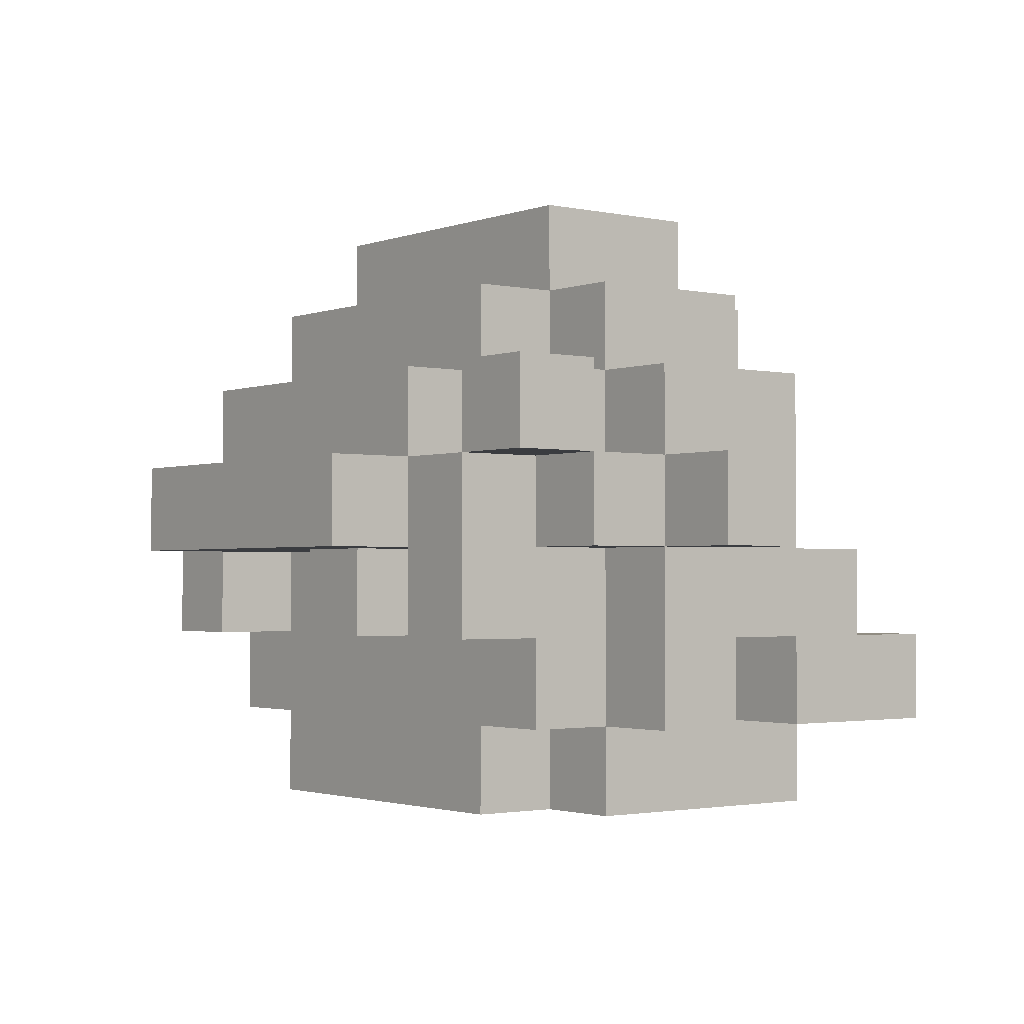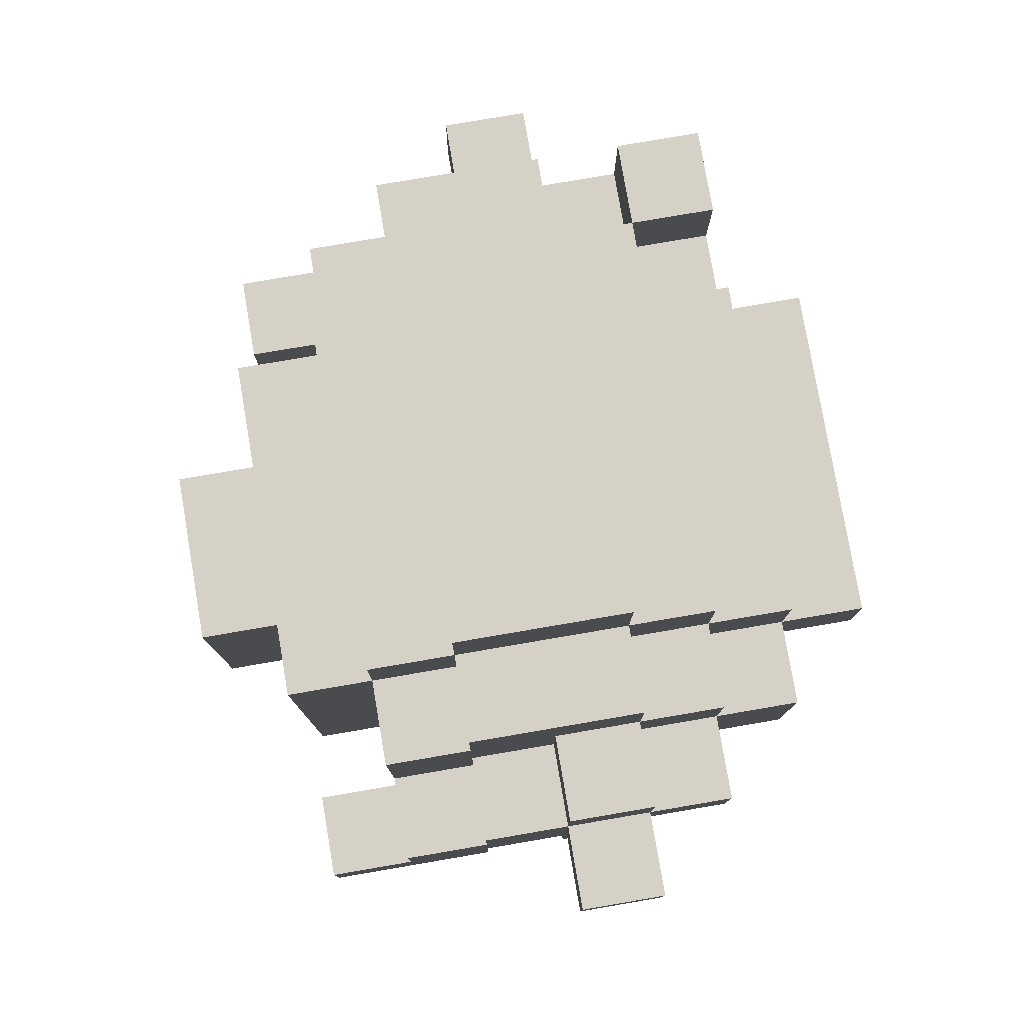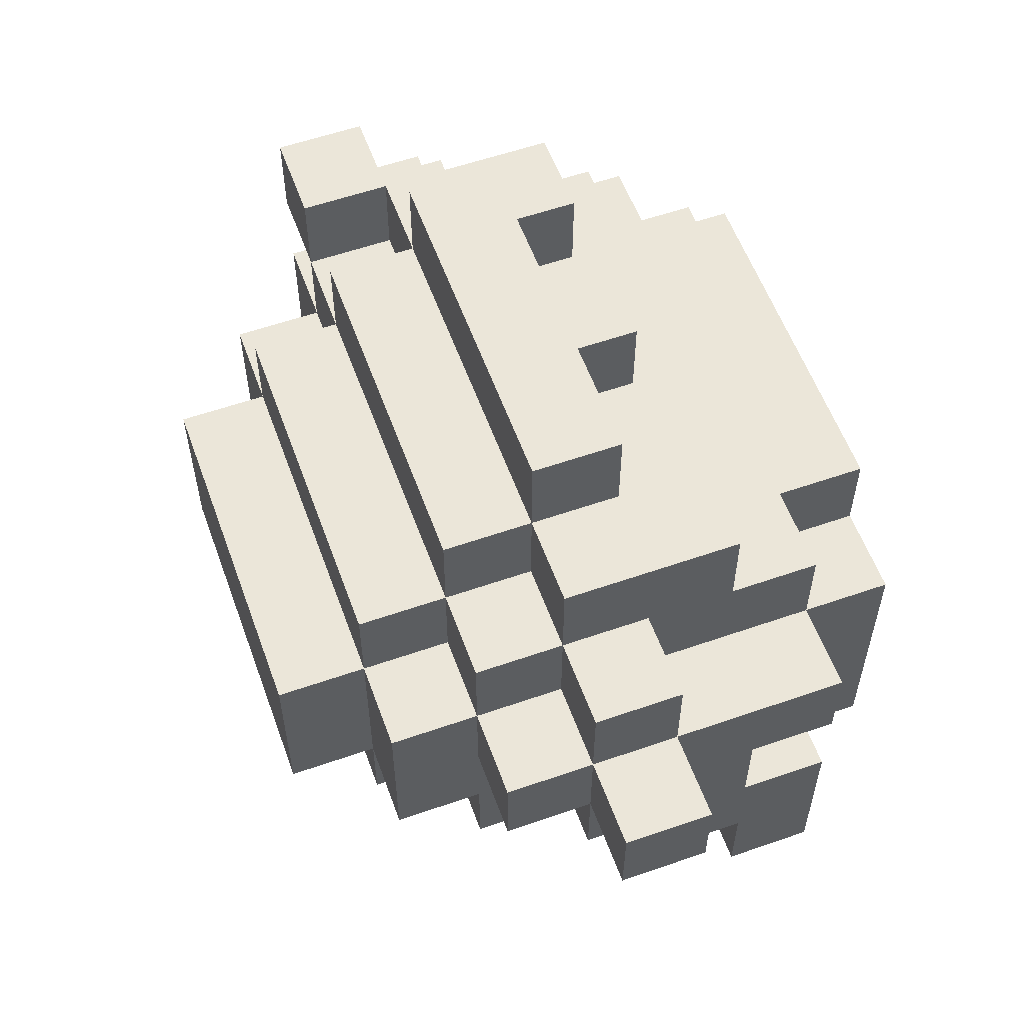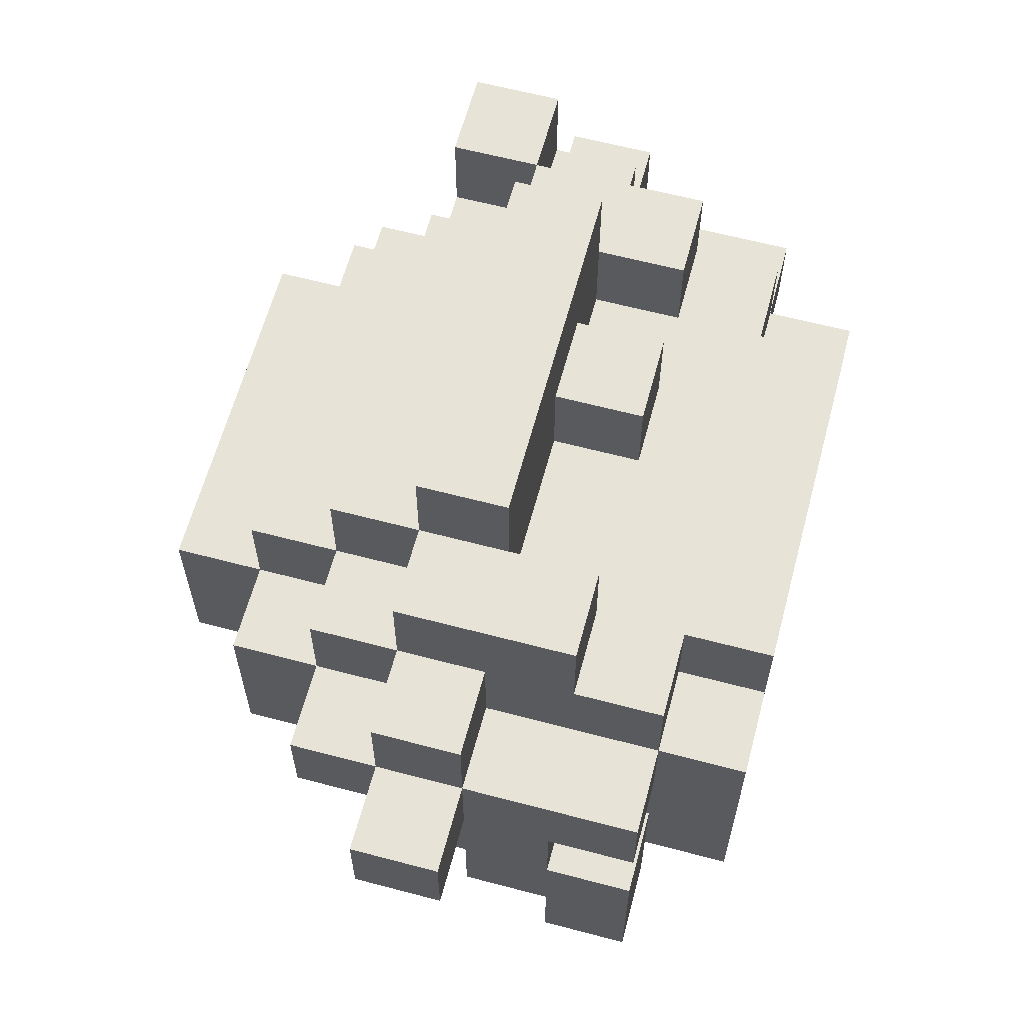
<metadata>
{"format":"obj","ext":"obj","renderer":"f3d","projection":"perspective","resolution":1024,"background":"white","views":[{"elev":-1.9,"azim":52.2,"up":"+Y"},{"elev":78.8,"azim":-99.7,"up":"+Y"},{"elev":57.5,"azim":-109.9,"up":"+Z"},{"elev":62.2,"azim":-75.0,"up":"+Z"}]}
</metadata>
<code>
v -5 10 0.5
v -5 10 -0.5
v -5 11 0.5
v -5 11 -0.5
v -4 8 0.5
v -4 8 -0.5
v -4 8 -1.5
v -4 8 -3.5
v -4 9 0.5
v -4 9 -0.5
v -4 9 -1.5
v -4 9 -2.5
v -4 9 -3.5
v -4 10 1.5
v -4 10 0.5
v -4 10 -0.5
v -4 10 -1.5
v -4 10 -2.5
v -4 11 1.5
v -4 11 0.5
v -4 11 -0.5
v -4 11 -1.5
v -4 12 0.5
v -4 12 -0.5
v -3 7 0.5
v -3 7 -2.5
v -3 8 1.5
v -3 8 0.5
v -3 8 -0.5
v -3 8 -1.5
v -3 8 -2.5
v -3 9 2.5
v -3 9 1.5
v -3 9 0.5
v -3 9 -0.5
v -3 9 -1.5
v -3 10 1.5
v -3 10 0.5
v -3 10 -1.5
v -3 10 -2.5
v -3 11 2.5
v -3 11 1.5
v -3 11 0.5
v -3 11 -0.5
v -3 11 -1.5
v -3 12 1.5
v -3 12 0.5
v -3 12 -0.5
v -3 12 -1.5
v -3 12 -2.5
v -3 13 0.5
v -3 13 -1.5
v -2 7 1.5
v -2 7 0.5
v -2 7 -2.5
v -2 7 -3.5
v -2 8 1.5
v -2 8 0.5
v -2 10 3.5
v -2 10 2.5
v -2 11 3.5
v -2 11 2.5
v -2 11 1.5
v -2 12 2.5
v -2 12 1.5
v -2 12 0.5
v -2 12 -1.5
v -2 12 -2.5
v -2 12 -3.5
v -2 13 1.5
v -2 13 0.5
v -2 13 -1.5
v -2 13 -2.5
v -2 14 0.5
v -2 14 -1.5
v -1 8 -3.5
v -1 8 -4.5
v -1 11 -3.5
v -1 11 -4.5
v 0 9 2.5
v 0 9 1.5
v 0 10 2.5
v 0 10 1.5
v 2 9 2.5
v 2 9 1.5
v 2 10 2.5
v 2 10 1.5
v 3 8 -2.5
v 3 8 -3.5
v 3 9 -2.5
v 3 9 -3.5
v 3 11 2.5
v 3 11 1.5
v 3 12 2.5
v 3 12 1.5
v -3 8 -2.5
v -3 8 -3.5
v -3 9 -2.5
v -3 9 -3.5
v -2 9 2.5
v -2 9 1.5
v -2 10 2.5
v -2 10 1.5
v 1 8 -3.5
v 1 8 -4.5
v 1 9 2.5
v 1 9 1.5
v 1 10 2.5
v 1 10 1.5
v 1 11 -3.5
v 1 11 -4.5
v 2 7 1.5
v 2 7 0.5
v 2 7 -2.5
v 2 7 -3.5
v 2 8 1.5
v 2 8 0.5
v 2 10 3.5
v 2 10 2.5
v 2 11 3.5
v 2 11 2.5
v 2 11 1.5
v 2 12 2.5
v 2 12 1.5
v 2 12 0.5
v 2 12 -1.5
v 2 12 -2.5
v 2 12 -3.5
v 2 13 1.5
v 2 13 0.5
v 2 13 -1.5
v 2 13 -2.5
v 2 14 0.5
v 2 14 -1.5
v 3 7 0.5
v 3 7 -2.5
v 3 8 1.5
v 3 8 0.5
v 3 8 -0.5
v 3 8 -1.5
v 3 8 -2.5
v 3 9 2.5
v 3 9 1.5
v 3 9 0.5
v 3 9 -0.5
v 3 9 -1.5
v 3 10 1.5
v 3 10 0.5
v 3 10 -1.5
v 3 10 -2.5
v 3 11 2.5
v 3 11 1.5
v 3 11 0.5
v 3 12 1.5
v 3 12 0.5
v 3 12 -1.5
v 3 12 -2.5
v 3 13 0.5
v 3 13 -1.5
v 4 8 0.5
v 4 8 -0.5
v 4 8 -1.5
v 4 8 -3.5
v 4 9 0.5
v 4 9 -0.5
v 4 9 -1.5
v 4 9 -2.5
v 4 9 -3.5
v 4 10 1.5
v 4 10 0.5
v 4 10 -0.5
v 4 10 -1.5
v 4 10 -2.5
v 4 11 2.5
v 4 11 1.5
v 4 11 0.5
v 4 11 -0.5
v 4 12 2.5
v 4 12 1.5
v 4 12 0.5
v 4 12 -1.5
v 5 10 0.5
v 5 10 -0.5
v 5 11 0.5
v 5 11 -0.5
v -2 10 3.5
v -2 11 3.5
v 2 10 3.5
v 2 11 3.5
v -3 9 2.5
v -3 11 2.5
v -2 9 2.5
v -2 10 2.5
v -2 11 2.5
v -2 12 2.5
v 0 9 2.5
v 0 10 2.5
v 1 9 2.5
v 1 10 2.5
v 2 9 2.5
v 2 10 2.5
v 2 11 2.5
v 2 12 2.5
v 3 9 2.5
v 3 11 2.5
v 3 12 2.5
v 4 11 2.5
v 4 12 2.5
v -4 10 1.5
v -4 11 1.5
v -3 8 1.5
v -3 9 1.5
v -3 10 1.5
v -3 11 1.5
v -3 12 1.5
v -2 7 1.5
v -2 8 1.5
v -2 9 1.5
v -2 10 1.5
v -2 11 1.5
v -2 12 1.5
v -2 13 1.5
v -1 8 1.5
v -1 9 1.5
v 0 7 1.5
v 0 8 1.5
v 0 9 1.5
v 0 10 1.5
v 1 8 1.5
v 1 9 1.5
v 1 10 1.5
v 2 7 1.5
v 2 8 1.5
v 2 9 1.5
v 2 10 1.5
v 2 11 1.5
v 2 12 1.5
v 2 13 1.5
v 3 8 1.5
v 3 9 1.5
v 3 10 1.5
v 3 11 1.5
v 3 12 1.5
v 4 10 1.5
v 4 11 1.5
v -5 10 0.5
v -5 11 0.5
v -4 8 0.5
v -4 9 0.5
v -4 10 0.5
v -4 11 0.5
v -4 12 0.5
v -3 7 0.5
v -3 8 0.5
v -3 9 0.5
v -3 10 0.5
v -3 11 0.5
v -3 12 0.5
v -3 13 0.5
v -2 7 0.5
v -2 8 0.5
v -2 12 0.5
v -2 13 0.5
v -2 14 0.5
v 2 7 0.5
v 2 8 0.5
v 2 12 0.5
v 2 13 0.5
v 2 14 0.5
v 3 7 0.5
v 3 8 0.5
v 3 9 0.5
v 3 10 0.5
v 3 11 0.5
v 3 12 0.5
v 3 13 0.5
v 4 8 0.5
v 4 9 0.5
v 4 10 0.5
v 4 11 0.5
v 4 12 0.5
v 5 10 0.5
v 5 11 0.5
v -4 8 -1.5
v -4 9 -1.5
v -3 8 -1.5
v -3 9 -1.5
v 3 8 -1.5
v 3 9 -1.5
v 4 8 -1.5
v 4 9 -1.5
v 3 11 1.5
v 3 12 1.5
v 4 11 1.5
v 4 12 1.5
v -5 10 -0.5
v -5 11 -0.5
v -4 8 -0.5
v -4 9 -0.5
v -4 10 -0.5
v -4 11 -0.5
v -4 12 -0.5
v -3 8 -0.5
v -3 9 -0.5
v -3 11 -0.5
v -3 12 -0.5
v 3 8 -0.5
v 3 9 -0.5
v 4 8 -0.5
v 4 9 -0.5
v 4 10 -0.5
v 4 11 -0.5
v 5 10 -0.5
v 5 11 -0.5
v -4 10 -1.5
v -4 11 -1.5
v -3 10 -1.5
v -3 11 -1.5
v -3 12 -1.5
v -3 13 -1.5
v -2 12 -1.5
v -2 13 -1.5
v -2 14 -1.5
v 2 12 -1.5
v 2 13 -1.5
v 2 14 -1.5
v 3 10 -1.5
v 3 12 -1.5
v 3 13 -1.5
v 4 10 -1.5
v 4 12 -1.5
v -4 9 -2.5
v -4 10 -2.5
v -3 7 -2.5
v -3 8 -2.5
v -3 9 -2.5
v -3 10 -2.5
v -3 12 -2.5
v -2 7 -2.5
v -2 12 -2.5
v -2 13 -2.5
v 2 7 -2.5
v 2 12 -2.5
v 2 13 -2.5
v 3 7 -2.5
v 3 8 -2.5
v 3 9 -2.5
v 3 10 -2.5
v 3 12 -2.5
v 4 9 -2.5
v 4 10 -2.5
v -4 8 -3.5
v -4 9 -3.5
v -3 8 -3.5
v -3 9 -3.5
v -2 7 -3.5
v -2 12 -3.5
v -1 8 -3.5
v -1 11 -3.5
v 1 8 -3.5
v 1 11 -3.5
v 2 7 -3.5
v 2 12 -3.5
v 3 8 -3.5
v 3 9 -3.5
v 4 8 -3.5
v 4 9 -3.5
v -1 8 -4.5
v -1 11 -4.5
v 1 8 -4.5
v 1 11 -4.5
v -2 7 1.5
v 0 7 1.5
v 2 7 1.5
v -3 7 0.5
v -2 7 0.5
v 0 7 0.5
v 2 7 0.5
v 3 7 0.5
v -3 7 -2.5
v -2 7 -2.5
v 2 7 -2.5
v 3 7 -2.5
v -2 7 -3.5
v 2 7 -3.5
v -3 8 1.5
v -2 8 1.5
v 2 8 1.5
v 3 8 1.5
v -4 8 0.5
v -3 8 0.5
v -2 8 0.5
v 2 8 0.5
v 3 8 0.5
v 4 8 0.5
v -4 8 -0.5
v -3 8 -0.5
v 3 8 -0.5
v 4 8 -0.5
v -4 8 -1.5
v -3 8 -1.5
v 3 8 -1.5
v 4 8 -1.5
v -3 8 -2.5
v 3 8 -2.5
v -4 8 -3.5
v -3 8 -3.5
v -1 8 -3.5
v 1 8 -3.5
v 3 8 -3.5
v 4 8 -3.5
v -1 8 -4.5
v 1 8 -4.5
v -3 9 2.5
v -2 9 2.5
v 0 9 2.5
v 1 9 2.5
v 2 9 2.5
v 3 9 2.5
v -3 9 1.5
v -2 9 1.5
v 0 9 1.5
v 1 9 1.5
v 2 9 1.5
v 3 9 1.5
v -4 9 -0.5
v -3 9 -0.5
v 3 9 -0.5
v 4 9 -0.5
v -4 9 -1.5
v -3 9 -1.5
v 3 9 -1.5
v 4 9 -1.5
v -2 10 3.5
v 2 10 3.5
v -2 10 2.5
v 0 10 2.5
v 1 10 2.5
v 2 10 2.5
v -4 10 1.5
v -3 10 1.5
v -2 10 1.5
v 0 10 1.5
v 1 10 1.5
v 2 10 1.5
v 3 10 1.5
v 4 10 1.5
v -5 10 0.5
v -4 10 0.5
v -3 10 0.5
v 3 10 0.5
v 4 10 0.5
v 5 10 0.5
v -5 10 -0.5
v -4 10 -0.5
v 4 10 -0.5
v 5 10 -0.5
v 3 11 2.5
v 4 11 2.5
v 3 11 1.5
v 4 11 1.5
v -4 9 -2.5
v -3 9 -2.5
v 3 9 -2.5
v 4 9 -2.5
v -4 9 -3.5
v -3 9 -3.5
v 3 9 -3.5
v 4 9 -3.5
v -4 10 -1.5
v -3 10 -1.5
v 3 10 -1.5
v 4 10 -1.5
v -4 10 -2.5
v -3 10 -2.5
v 3 10 -2.5
v 4 10 -2.5
v -2 11 3.5
v 2 11 3.5
v -3 11 2.5
v -2 11 2.5
v 2 11 2.5
v 3 11 2.5
v -4 11 1.5
v -3 11 1.5
v -2 11 1.5
v 2 11 1.5
v 3 11 1.5
v 4 11 1.5
v -5 11 0.5
v -4 11 0.5
v -3 11 0.5
v 3 11 0.5
v 4 11 0.5
v 5 11 0.5
v -5 11 -0.5
v -4 11 -0.5
v -3 11 -0.5
v 4 11 -0.5
v 5 11 -0.5
v -4 11 -1.5
v -3 11 -1.5
v -1 11 -3.5
v 1 11 -3.5
v -1 11 -4.5
v 1 11 -4.5
v -2 12 2.5
v 2 12 2.5
v 3 12 2.5
v 4 12 2.5
v -3 12 1.5
v -2 12 1.5
v 2 12 1.5
v 3 12 1.5
v 4 12 1.5
v -4 12 0.5
v -3 12 0.5
v -2 12 0.5
v 2 12 0.5
v 3 12 0.5
v 4 12 0.5
v -4 12 -0.5
v -3 12 -0.5
v -3 12 -1.5
v -2 12 -1.5
v 2 12 -1.5
v 3 12 -1.5
v 4 12 -1.5
v -3 12 -2.5
v -2 12 -2.5
v 2 12 -2.5
v 3 12 -2.5
v -2 12 -3.5
v 2 12 -3.5
v -2 13 1.5
v 2 13 1.5
v -3 13 0.5
v -2 13 0.5
v 2 13 0.5
v 3 13 0.5
v -3 13 -1.5
v -2 13 -1.5
v 2 13 -1.5
v 3 13 -1.5
v -2 13 -2.5
v 2 13 -2.5
v -2 14 0.5
v 2 14 0.5
v -2 14 -1.5
v 2 14 -1.5
f 3 2 1
f 4 2 3
f 9 6 5
f 10 6 9
f 11 8 7
f 12 8 11
f 13 8 12
f 15 10 9
f 15 11 10
f 15 12 11
f 16 12 15
f 17 12 16
f 18 12 17
f 19 15 14
f 20 15 19
f 21 17 16
f 22 17 21
f 23 21 20
f 24 21 23
f 28 26 25
f 29 26 28
f 30 26 29
f 31 26 30
f 33 28 27
f 34 28 33
f 35 30 29
f 36 30 35
f 37 34 33
f 37 33 32
f 38 34 37
f 41 37 32
f 42 37 41
f 45 40 39
f 46 43 42
f 47 43 46
f 48 45 44
f 49 40 45
f 49 45 48
f 50 40 49
f 51 48 47
f 51 49 48
f 52 49 51
f 57 54 53
f 58 54 57
f 61 60 59
f 62 60 61
f 64 63 62
f 65 63 64
f 68 56 55
f 69 56 68
f 70 66 65
f 71 66 70
f 72 68 67
f 73 68 72
f 74 72 71
f 75 72 74
f 78 77 76
f 79 77 78
f 82 81 80
f 83 81 82
f 86 85 84
f 87 85 86
f 90 89 88
f 91 89 90
f 94 93 92
f 95 93 94
f 96 97 98
f 98 97 99
f 100 101 102
f 102 101 103
f 106 107 108
f 108 107 109
f 104 105 110
f 110 105 111
f 112 113 116
f 116 113 117
f 118 119 120
f 120 119 121
f 121 122 123
f 123 122 124
f 114 115 127
f 127 115 128
f 124 125 129
f 129 125 130
f 126 127 131
f 131 127 132
f 130 131 133
f 133 131 134
f 135 136 138
f 138 136 139
f 139 136 140
f 140 136 141
f 137 138 143
f 143 138 144
f 139 140 145
f 145 140 146
f 143 144 147
f 142 143 147
f 147 144 148
f 142 147 151
f 151 147 152
f 152 153 154
f 154 153 155
f 149 150 156
f 156 150 157
f 155 156 158
f 158 156 159
f 160 161 164
f 164 161 165
f 162 163 166
f 166 163 167
f 167 163 168
f 164 165 170
f 165 166 170
f 166 167 170
f 170 167 171
f 171 167 172
f 172 167 173
f 169 170 175
f 175 170 176
f 171 172 177
f 174 175 178
f 178 175 179
f 176 177 180
f 177 172 181
f 180 177 181
f 182 183 184
f 184 183 185
f 188 187 186
f 189 187 188
f 192 191 190
f 193 191 192
f 194 191 193
f 198 197 196
f 199 197 198
f 202 195 194
f 203 195 202
f 204 201 200
f 204 202 201
f 205 202 204
f 207 206 205
f 208 206 207
f 213 210 209
f 214 210 213
f 217 212 211
f 218 212 217
f 220 215 214
f 221 215 220
f 223 217 216
f 223 218 217
f 224 219 218
f 224 218 223
f 225 223 216
f 226 224 223
f 226 223 225
f 227 219 224
f 227 224 226
f 228 219 227
f 229 226 225
f 229 227 226
f 230 227 229
f 232 229 225
f 233 230 229
f 233 229 232
f 234 231 230
f 234 230 233
f 235 231 234
f 237 222 221
f 238 222 237
f 239 234 233
f 240 234 239
f 242 237 236
f 243 237 242
f 244 242 241
f 245 242 244
f 250 247 246
f 251 247 250
f 254 249 248
f 255 250 249
f 255 249 254
f 256 250 255
f 257 252 251
f 258 252 257
f 260 254 253
f 261 254 260
f 262 259 258
f 263 259 262
f 268 264 263
f 269 264 268
f 270 266 265
f 271 266 270
f 275 268 267
f 276 268 275
f 277 272 271
f 278 273 272
f 278 272 277
f 279 273 278
f 280 275 274
f 281 275 280
f 282 280 279
f 283 280 282
f 286 285 284
f 287 285 286
f 290 289 288
f 291 289 290
f 292 293 294
f 294 293 295
f 296 297 300
f 300 297 301
f 298 299 303
f 303 299 304
f 301 302 305
f 305 302 306
f 307 308 309
f 309 308 310
f 311 312 313
f 313 312 314
f 315 316 317
f 317 316 318
f 319 320 321
f 321 320 322
f 322 323 325
f 325 323 326
f 324 325 328
f 328 325 329
f 327 328 330
f 330 328 331
f 332 333 336
f 336 333 337
f 334 335 339
f 337 338 339
f 336 337 339
f 335 336 339
f 339 338 340
f 340 341 343
f 343 341 344
f 342 343 345
f 345 343 346
f 346 343 347
f 347 343 348
f 348 343 349
f 347 348 350
f 350 348 351
f 352 353 354
f 354 353 355
f 356 357 358
f 358 357 359
f 356 358 360
f 359 357 361
f 356 360 362
f 360 361 362
f 361 357 363
f 362 361 363
f 364 365 366
f 366 365 367
f 368 369 370
f 370 369 371
f 376 373 372
f 377 374 373
f 377 373 376
f 378 374 377
f 380 376 375
f 380 379 378
f 380 378 377
f 380 377 376
f 381 379 380
f 382 379 381
f 383 379 382
f 384 382 381
f 385 382 384
f 391 387 386
f 392 387 391
f 393 389 388
f 394 389 393
f 396 391 390
f 397 391 396
f 398 395 394
f 399 395 398
f 404 401 400
f 405 403 402
f 406 404 400
f 407 404 406
f 410 403 405
f 411 403 410
f 412 409 408
f 413 409 412
f 420 415 414
f 421 415 420
f 422 417 416
f 423 417 422
f 424 419 418
f 425 419 424
f 430 427 426
f 431 427 430
f 432 429 428
f 433 429 432
f 436 435 434
f 437 435 436
f 438 435 437
f 439 435 438
f 442 437 436
f 443 437 442
f 444 439 438
f 445 439 444
f 449 441 440
f 450 441 449
f 451 447 446
f 452 447 451
f 454 449 448
f 455 449 454
f 456 453 452
f 457 453 456
f 460 459 458
f 461 459 460
f 462 463 466
f 466 463 467
f 464 465 468
f 468 465 469
f 470 471 474
f 474 471 475
f 472 473 476
f 476 473 477
f 478 479 481
f 481 479 482
f 480 481 485
f 485 481 486
f 482 483 487
f 487 483 488
f 484 485 491
f 491 485 492
f 488 489 493
f 493 489 494
f 490 491 496
f 496 491 497
f 494 495 499
f 499 495 500
f 497 498 501
f 501 498 502
f 503 504 505
f 505 504 506
f 507 508 512
f 512 508 513
f 509 510 514
f 514 510 515
f 511 512 517
f 517 512 518
f 513 514 519
f 519 514 520
f 516 517 522
f 522 517 523
f 520 521 527
f 527 521 528
f 524 525 529
f 529 525 530
f 526 527 531
f 531 527 532
f 530 531 533
f 533 531 534
f 535 536 538
f 538 536 539
f 537 538 541
f 541 538 542
f 539 540 543
f 543 540 544
f 542 543 545
f 545 543 546
f 547 548 549
f 549 548 550

</code>
